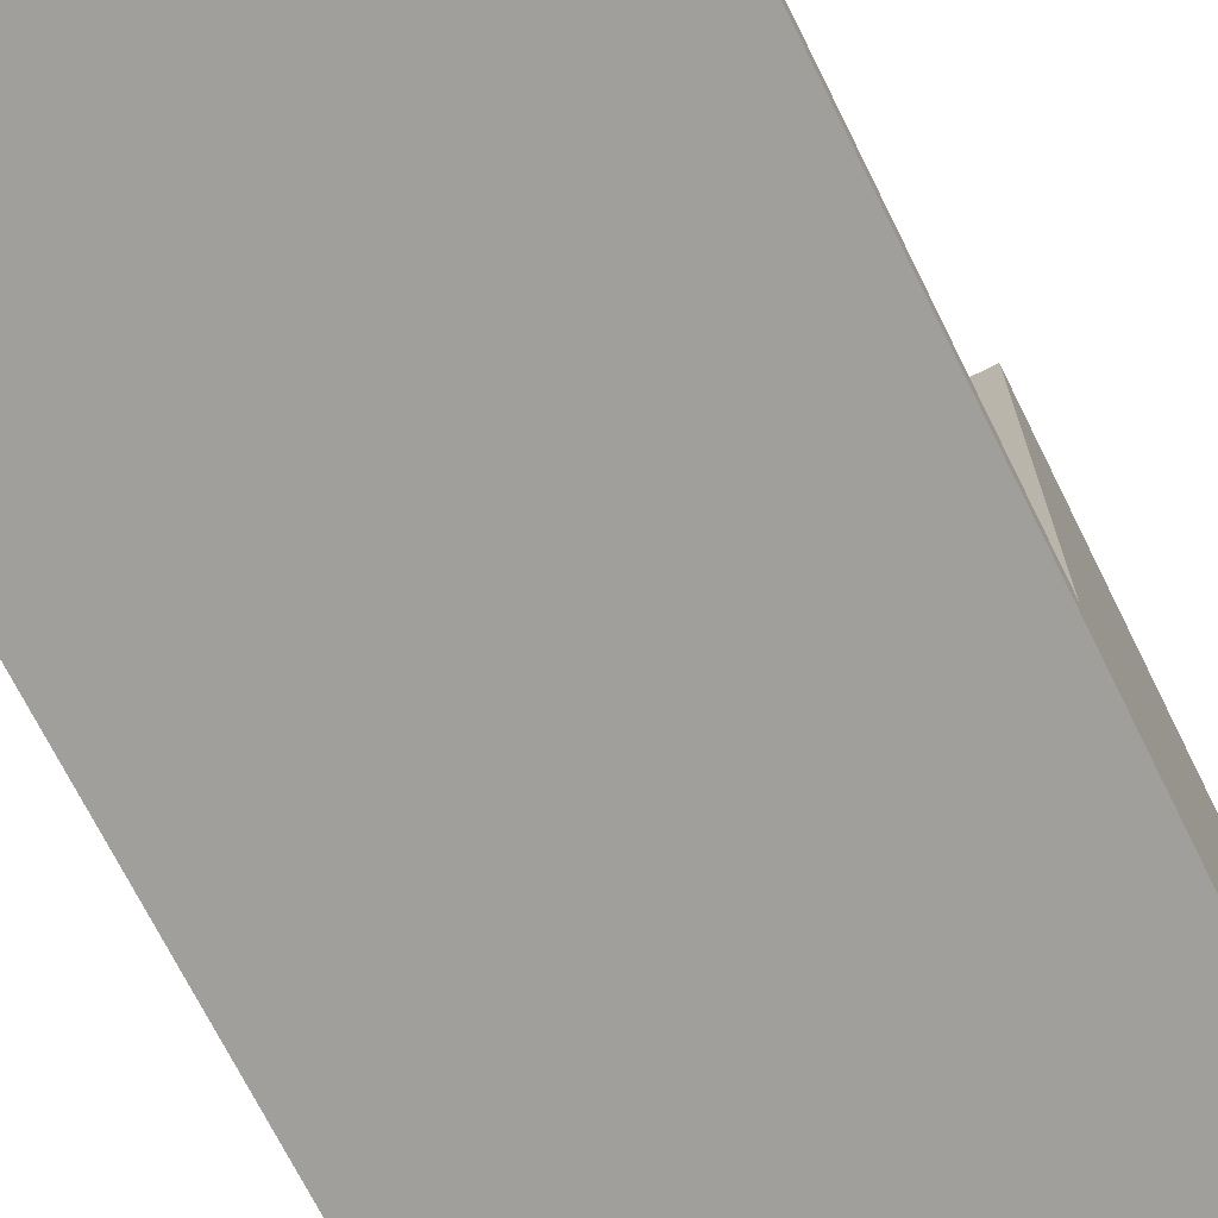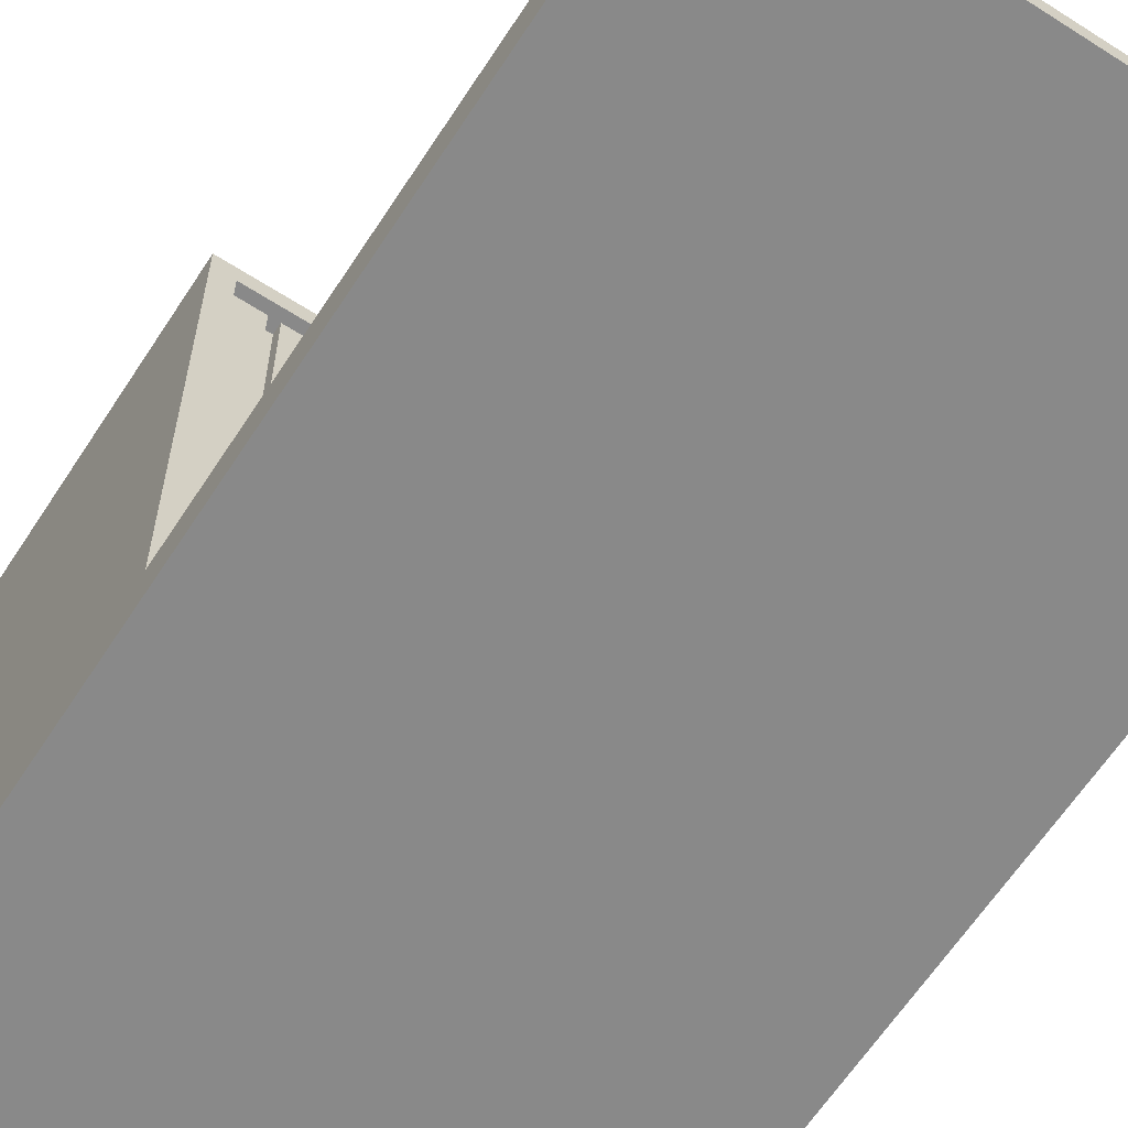
<metadata>
{"format":"obj","ext":"obj","renderer":"f3d","projection":"perspective","resolution":1024,"background":"white","views":[{"elev":-71.2,"azim":26.5,"up":"+Y"},{"elev":-63.1,"azim":-33.0,"up":"+Y"}]}
</metadata>
<code>
o
v -2.5 0 4.8
v -2.5 0 -5.2
v -2.5 0.4 4.8
v -2.5 0.4 -0.6
v -2.5 5 -0.6
v -2.5 5 -5.2
v -1.9 0.2 -0.7
v -1.9 0.2 -0.8
v -1.9 4.8 -0.7
v -1.9 4.8 -0.8
v -1.5 0.2 -0.7
v -1.5 0.2 -0.8
v -1.5 4.8 -0.7
v -1.5 4.8 -0.8
v -1.1 0.2 -0.7
v -1.1 0.2 -0.8
v -1.1 4.8 -0.7
v -1.1 4.8 -0.8
v -0.7 0.2 -0.7
v -0.7 0.2 -0.8
v -0.7 4.8 -0.7
v -0.7 4.8 -0.8
v -0.3 0.2 -0.7
v -0.3 0.2 -0.8
v -0.3 4.8 -0.7
v -0.3 4.8 -0.8
v 0.1 0.2 -0.7
v 0.1 0.2 -0.8
v 0.1 4.8 -0.7
v 0.1 4.8 -0.8
v 0.5 0.2 -0.7
v 0.5 0.2 -0.8
v 0.5 4.8 -0.7
v 0.5 4.8 -0.8
v 0.9 0.2 -0.7
v 0.9 0.2 -0.8
v 0.9 4.8 -0.7
v 0.9 4.8 -0.8
v 1.3 0.2 -0.7
v 1.3 0.2 -0.8
v 1.3 4.8 -0.7
v 1.3 4.8 -0.8
v 1.7 0.2 -0.7
v 1.7 0.2 -0.8
v 1.7 4.8 -0.7
v 1.7 4.8 -0.8
v 2.1 0.2 -0.7
v 2.1 0.2 -0.8
v 2.1 4.8 -0.7
v 2.1 4.8 -0.8
v 2.3 0.2 4.8
v 2.3 0.2 4.5
v 2.3 0.2 4.4
v 2.3 0.2 4.1
v 2.3 0.2 4
v 2.3 0.2 3.7
v 2.3 0.2 3.6
v 2.3 0.2 3.3
v 2.3 0.2 3.2
v 2.3 0.2 2.9
v 2.3 0.2 2.8
v 2.3 0.2 2.5
v 2.3 0.2 2.4
v 2.3 0.2 2.1
v 2.3 0.2 2
v 2.3 0.2 1.7
v 2.3 0.2 1.6
v 2.3 0.2 1.3
v 2.3 0.2 1.2
v 2.3 0.2 0.9
v 2.3 0.2 0.8
v 2.3 0.2 0.5
v 2.3 0.2 0.4
v 2.3 0.2 0.1
v 2.3 0.2 0
v 2.3 0.2 -0.3
v 2.3 0.2 -0.4
v 2.3 0.2 -0.7
v 2.3 0.4 4.8
v 2.3 0.4 -0.6
v 2.3 4.8 -0.6
v 2.3 4.8 -0.7
v -2.3 0.2 4.8
v -2.3 0.2 4.5
v -2.3 0.2 4.4
v -2.3 0.2 4.1
v -2.3 0.2 4
v -2.3 0.2 3.7
v -2.3 0.2 3.6
v -2.3 0.2 3.3
v -2.3 0.2 3.2
v -2.3 0.2 2.9
v -2.3 0.2 2.8
v -2.3 0.2 2.5
v -2.3 0.2 2.4
v -2.3 0.2 2.1
v -2.3 0.2 2
v -2.3 0.2 1.7
v -2.3 0.2 1.6
v -2.3 0.2 1.3
v -2.3 0.2 1.2
v -2.3 0.2 0.9
v -2.3 0.2 0.8
v -2.3 0.2 0.5
v -2.3 0.2 0.4
v -2.3 0.2 0.1
v -2.3 0.2 0
v -2.3 0.2 -0.3
v -2.3 0.2 -0.4
v -2.3 0.2 -0.7
v -2.3 0.4 4.8
v -2.3 0.4 -0.6
v -2.3 4.8 -0.6
v -2.3 4.8 -0.7
v -2 0.2 -0.7
v -2 0.2 -0.8
v -2 4.8 -0.7
v -2 4.8 -0.8
v -1.6 0.2 -0.7
v -1.6 0.2 -0.8
v -1.6 4.8 -0.7
v -1.6 4.8 -0.8
v -1.2 0.2 -0.7
v -1.2 0.2 -0.8
v -1.2 4.8 -0.7
v -1.2 4.8 -0.8
v -0.8 0.2 -0.7
v -0.8 0.2 -0.8
v -0.8 4.8 -0.7
v -0.8 4.8 -0.8
v -0.4 0.2 -0.7
v -0.4 0.2 -0.8
v -0.4 4.8 -0.7
v -0.4 4.8 -0.8
v 2.384e-07 0.2 -0.7
v 2.384e-07 0.2 -0.8
v 2.384e-07 4.8 -0.7
v 2.384e-07 4.8 -0.8
v 0.4 0.2 -0.7
v 0.4 0.2 -0.8
v 0.4 4.8 -0.7
v 0.4 4.8 -0.8
v 0.8 0.2 -0.7
v 0.8 0.2 -0.8
v 0.8 4.8 -0.7
v 0.8 4.8 -0.8
v 1.2 0.2 -0.7
v 1.2 0.2 -0.8
v 1.2 4.8 -0.7
v 1.2 4.8 -0.8
v 1.6 0.2 -0.7
v 1.6 0.2 -0.8
v 1.6 4.8 -0.7
v 1.6 4.8 -0.8
v 2 0.2 -0.7
v 2 0.2 -0.8
v 2 4.8 -0.7
v 2 4.8 -0.8
v 2.5 0 4.8
v 2.5 0 -5.2
v 2.5 0.4 4.8
v 2.5 0.4 -0.6
v 2.5 5 -0.6
v 2.5 5 -5.2
v -2.5 0 4.8
v -2.5 0.4 4.8
v -2.3 0 4.8
v -2.3 0.1 4.8
v -2.3 0.2 4.8
v -2.3 0.4 4.8
v 2.3 0 4.8
v 2.3 0.1 4.8
v 2.3 0.2 4.8
v 2.3 0.4 4.8
v 2.5 0 4.8
v 2.5 0.4 4.8
v -2.5 0.4 -0.6
v -2.5 5 -0.6
v -2.3 0.4 -0.6
v -2.3 4.8 -0.6
v 2.3 0.4 -0.6
v 2.3 4.8 -0.6
v 2.5 0.4 -0.6
v 2.5 5 -0.6
v -2.3 0.2 -0.7
v -2.3 4.8 -0.7
v -2 0.2 -0.7
v -2 4.8 -0.7
v -1.9 0.2 -0.7
v -1.9 4.8 -0.7
v -1.6 0.2 -0.7
v -1.6 4.8 -0.7
v -1.5 0.2 -0.7
v -1.5 4.8 -0.7
v -1.2 0.2 -0.7
v -1.2 4.8 -0.7
v -1.1 0.2 -0.7
v -1.1 4.8 -0.7
v -0.8 0.2 -0.7
v -0.8 4.8 -0.7
v -0.7 0.2 -0.7
v -0.7 4.8 -0.7
v -0.4 0.2 -0.7
v -0.4 4.8 -0.7
v -0.3 0.2 -0.7
v -0.3 4.8 -0.7
v 2.384e-07 0.2 -0.7
v 2.384e-07 4.8 -0.7
v 0.1 0.2 -0.7
v 0.1 4.8 -0.7
v 0.4 0.2 -0.7
v 0.4 4.8 -0.7
v 0.5 0.2 -0.7
v 0.5 4.8 -0.7
v 0.8 0.2 -0.7
v 0.8 4.8 -0.7
v 0.9 0.2 -0.7
v 0.9 4.8 -0.7
v 1.2 0.2 -0.7
v 1.2 4.8 -0.7
v 1.3 0.2 -0.7
v 1.3 4.8 -0.7
v 1.6 0.2 -0.7
v 1.6 4.8 -0.7
v 1.7 0.2 -0.7
v 1.7 4.8 -0.7
v 2 0.2 -0.7
v 2 4.8 -0.7
v 2.1 0.2 -0.7
v 2.1 4.8 -0.7
v 2.3 0.2 -0.7
v 2.3 4.8 -0.7
v -2 0.2 -0.8
v -2 4.8 -0.8
v -1.9 0.2 -0.8
v -1.9 4.8 -0.8
v -1.6 0.2 -0.8
v -1.6 4.8 -0.8
v -1.5 0.2 -0.8
v -1.5 4.8 -0.8
v -1.2 0.2 -0.8
v -1.2 4.8 -0.8
v -1.1 0.2 -0.8
v -1.1 4.8 -0.8
v -0.8 0.2 -0.8
v -0.8 4.8 -0.8
v -0.7 0.2 -0.8
v -0.7 4.8 -0.8
v -0.4 0.2 -0.8
v -0.4 4.8 -0.8
v -0.3 0.2 -0.8
v -0.3 4.8 -0.8
v 2.384e-07 0.2 -0.8
v 2.384e-07 4.8 -0.8
v 0.1 0.2 -0.8
v 0.1 4.8 -0.8
v 0.4 0.2 -0.8
v 0.4 4.8 -0.8
v 0.5 0.2 -0.8
v 0.5 4.8 -0.8
v 0.8 0.2 -0.8
v 0.8 4.8 -0.8
v 0.9 0.2 -0.8
v 0.9 4.8 -0.8
v 1.2 0.2 -0.8
v 1.2 4.8 -0.8
v 1.3 0.2 -0.8
v 1.3 4.8 -0.8
v 1.6 0.2 -0.8
v 1.6 4.8 -0.8
v 1.7 0.2 -0.8
v 1.7 4.8 -0.8
v 2 0.2 -0.8
v 2 4.8 -0.8
v 2.1 0.2 -0.8
v 2.1 4.8 -0.8
v -2.5 0 -5.2
v -2.5 5 -5.2
v 2.5 0 -5.2
v 2.5 5 -5.2
v -2.5 0 4.8
v -2.3 0 4.8
v 2.3 0 4.8
v 2.5 0 4.8
v -2.3 0 4.7
v 2.3 0 4.7
v -2.3 0 2.4
v 2.3 0 2.4
v -2.3 0 2.3
v 2.3 0 2.3
v -2.3 0 -0.7
v -2 0 -0.7
v -1.9 0 -0.7
v -1.6 0 -0.7
v -1.5 0 -0.7
v -1.2 0 -0.7
v -1.1 0 -0.7
v -0.8 0 -0.7
v -0.7 0 -0.7
v -0.4 0 -0.7
v -0.3 0 -0.7
v 2.384e-07 0 -0.7
v 0.1 0 -0.7
v 0.4 0 -0.7
v 0.5 0 -0.7
v 0.8 0 -0.7
v 0.9 0 -0.7
v 1.2 0 -0.7
v 1.3 0 -0.7
v 1.6 0 -0.7
v 1.7 0 -0.7
v 2 0 -0.7
v 2.1 0 -0.7
v 2.3 0 -0.7
v -2.3 0 -0.8
v -2 0 -0.8
v -1.9 0 -0.8
v -1.6 0 -0.8
v -1.5 0 -0.8
v -1.2 0 -0.8
v -1.1 0 -0.8
v -0.8 0 -0.8
v -0.7 0 -0.8
v -0.4 0 -0.8
v -0.3 0 -0.8
v 2.384e-07 0 -0.8
v 0.1 0 -0.8
v 0.4 0 -0.8
v 0.5 0 -0.8
v 0.8 0 -0.8
v 0.9 0 -0.8
v 1.2 0 -0.8
v 1.3 0 -0.8
v 1.6 0 -0.8
v 1.7 0 -0.8
v 2 0 -0.8
v 2.1 0 -0.8
v 2.3 0 -0.8
v -2 0 -0.9
v -1.9 0 -0.9
v -1.6 0 -0.9
v -1.5 0 -0.9
v -1.2 0 -0.9
v -1.1 0 -0.9
v -0.8 0 -0.9
v -0.7 0 -0.9
v -0.4 0 -0.9
v -0.3 0 -0.9
v 2.384e-07 0 -0.9
v 0.1 0 -0.9
v 0.4 0 -0.9
v 0.5 0 -0.9
v 0.8 0 -0.9
v 0.9 0 -0.9
v 1.2 0 -0.9
v 1.3 0 -0.9
v 1.6 0 -0.9
v 1.7 0 -0.9
v 2 0 -0.9
v 2.1 0 -0.9
v -2.5 0 -5.2
v 2.5 0 -5.2
v -2.3 4.8 -0.6
v 2.3 4.8 -0.6
v -2.3 4.8 -0.7
v -2 4.8 -0.7
v -1.9 4.8 -0.7
v -1.6 4.8 -0.7
v -1.5 4.8 -0.7
v -1.2 4.8 -0.7
v -1.1 4.8 -0.7
v -0.8 4.8 -0.7
v -0.7 4.8 -0.7
v -0.4 4.8 -0.7
v -0.3 4.8 -0.7
v 2.384e-07 4.8 -0.7
v 0.1 4.8 -0.7
v 0.4 4.8 -0.7
v 0.5 4.8 -0.7
v 0.8 4.8 -0.7
v 0.9 4.8 -0.7
v 1.2 4.8 -0.7
v 1.3 4.8 -0.7
v 1.6 4.8 -0.7
v 1.7 4.8 -0.7
v 2 4.8 -0.7
v 2.1 4.8 -0.7
v 2.3 4.8 -0.7
v -2 4.8 -0.8
v -1.9 4.8 -0.8
v -1.6 4.8 -0.8
v -1.5 4.8 -0.8
v -1.2 4.8 -0.8
v -1.1 4.8 -0.8
v -0.8 4.8 -0.8
v -0.7 4.8 -0.8
v -0.4 4.8 -0.8
v -0.3 4.8 -0.8
v 2.384e-07 4.8 -0.8
v 0.1 4.8 -0.8
v 0.4 4.8 -0.8
v 0.5 4.8 -0.8
v 0.8 4.8 -0.8
v 0.9 4.8 -0.8
v 1.2 4.8 -0.8
v 1.3 4.8 -0.8
v 1.6 4.8 -0.8
v 1.7 4.8 -0.8
v 2 4.8 -0.8
v 2.1 4.8 -0.8
v -2.3 0.2 4.8
v 2.3 0.2 4.8
v -2.3 0.2 4.5
v 2.3 0.2 4.5
v -2.3 0.2 4.4
v 2.3 0.2 4.4
v -2.3 0.2 4.1
v 2.3 0.2 4.1
v -2.3 0.2 4
v 2.3 0.2 4
v -2.3 0.2 3.7
v 2.3 0.2 3.7
v -2.3 0.2 3.6
v 2.3 0.2 3.6
v -2.3 0.2 3.3
v 2.3 0.2 3.3
v -2.3 0.2 3.2
v 2.3 0.2 3.2
v -2.3 0.2 2.9
v 2.3 0.2 2.9
v -2.3 0.2 2.8
v 2.3 0.2 2.8
v -2.3 0.2 2.5
v 2.3 0.2 2.5
v -2.3 0.2 2.4
v 2.3 0.2 2.4
v -2.3 0.2 2.1
v 2.3 0.2 2.1
v -2.3 0.2 2
v 2.3 0.2 2
v -2.3 0.2 1.7
v 2.3 0.2 1.7
v -2.3 0.2 1.6
v 2.3 0.2 1.6
v -2.3 0.2 1.3
v 2.3 0.2 1.3
v -2.3 0.2 1.2
v 2.3 0.2 1.2
v -2.3 0.2 0.9
v 2.3 0.2 0.9
v -2.3 0.2 0.8
v 2.3 0.2 0.8
v -2.3 0.2 0.5
v 2.3 0.2 0.5
v -2.3 0.2 0.4
v 2.3 0.2 0.4
v -2.3 0.2 0.1
v 2.3 0.2 0.1
v -2.3 0.2 0
v 2.3 0.2 0
v -2.3 0.2 -0.3
v 2.3 0.2 -0.3
v -2.3 0.2 -0.4
v 2.3 0.2 -0.4
v -2.3 0.2 -0.7
v -2 0.2 -0.7
v -1.9 0.2 -0.7
v -1.6 0.2 -0.7
v -1.5 0.2 -0.7
v -1.2 0.2 -0.7
v -1.1 0.2 -0.7
v -0.8 0.2 -0.7
v -0.7 0.2 -0.7
v -0.4 0.2 -0.7
v -0.3 0.2 -0.7
v 2.384e-07 0.2 -0.7
v 0.1 0.2 -0.7
v 0.4 0.2 -0.7
v 0.5 0.2 -0.7
v 0.8 0.2 -0.7
v 0.9 0.2 -0.7
v 1.2 0.2 -0.7
v 1.3 0.2 -0.7
v 1.6 0.2 -0.7
v 1.7 0.2 -0.7
v 2 0.2 -0.7
v 2.1 0.2 -0.7
v 2.3 0.2 -0.7
v -2 0.2 -0.8
v -1.9 0.2 -0.8
v -1.6 0.2 -0.8
v -1.5 0.2 -0.8
v -1.2 0.2 -0.8
v -1.1 0.2 -0.8
v -0.8 0.2 -0.8
v -0.7 0.2 -0.8
v -0.4 0.2 -0.8
v -0.3 0.2 -0.8
v 2.384e-07 0.2 -0.8
v 0.1 0.2 -0.8
v 0.4 0.2 -0.8
v 0.5 0.2 -0.8
v 0.8 0.2 -0.8
v 0.9 0.2 -0.8
v 1.2 0.2 -0.8
v 1.3 0.2 -0.8
v 1.6 0.2 -0.8
v 1.7 0.2 -0.8
v 2 0.2 -0.8
v 2.1 0.2 -0.8
v -2.5 0.4 4.8
v -2.3 0.4 4.8
v 2.3 0.4 4.8
v 2.5 0.4 4.8
v -2.5 0.4 -0.6
v -2.3 0.4 -0.6
v 2.3 0.4 -0.6
v 2.5 0.4 -0.6
v -2.5 5 -0.6
v 2.5 5 -0.6
v -2.5 5 -5.2
v 2.5 5 -5.2
f 3 2 1
f 4 2 3
f 5 2 4
f 6 2 5
f 9 8 7
f 10 8 9
f 13 12 11
f 14 12 13
f 17 16 15
f 18 16 17
f 21 20 19
f 22 20 21
f 25 24 23
f 26 24 25
f 29 28 27
f 30 28 29
f 33 32 31
f 34 32 33
f 37 36 35
f 38 36 37
f 41 40 39
f 42 40 41
f 45 44 43
f 46 44 45
f 49 48 47
f 50 48 49
f 79 52 51
f 79 78 77
f 79 77 76
f 79 76 75
f 79 75 74
f 79 74 73
f 79 73 72
f 79 72 71
f 79 71 70
f 79 70 69
f 79 69 68
f 79 68 67
f 79 67 66
f 79 66 65
f 79 65 64
f 79 64 63
f 79 63 62
f 79 62 61
f 79 61 60
f 79 60 59
f 79 59 58
f 79 58 57
f 79 57 56
f 79 56 55
f 79 55 54
f 79 54 53
f 79 53 52
f 80 78 79
f 81 78 80
f 82 78 81
f 83 84 111
f 109 110 111
f 108 109 111
f 107 108 111
f 106 107 111
f 105 106 111
f 104 105 111
f 103 104 111
f 102 103 111
f 101 102 111
f 100 101 111
f 99 100 111
f 98 99 111
f 97 98 111
f 96 97 111
f 95 96 111
f 94 95 111
f 93 94 111
f 92 93 111
f 91 92 111
f 90 91 111
f 89 90 111
f 88 89 111
f 87 88 111
f 86 87 111
f 85 86 111
f 84 85 111
f 111 110 112
f 112 110 113
f 113 110 114
f 115 116 117
f 117 116 118
f 119 120 121
f 121 120 122
f 123 124 125
f 125 124 126
f 127 128 129
f 129 128 130
f 131 132 133
f 133 132 134
f 135 136 137
f 137 136 138
f 139 140 141
f 141 140 142
f 143 144 145
f 145 144 146
f 147 148 149
f 149 148 150
f 151 152 153
f 153 152 154
f 155 156 157
f 157 156 158
f 159 160 161
f 161 160 162
f 162 160 163
f 163 160 164
f 167 166 165
f 168 166 167
f 169 166 168
f 170 166 169
f 171 168 167
f 172 169 168
f 172 168 171
f 173 169 172
f 175 172 171
f 175 174 173
f 175 173 172
f 176 174 175
f 179 178 177
f 180 178 179
f 182 178 180
f 183 182 181
f 184 178 182
f 184 182 183
f 187 186 185
f 188 186 187
f 191 190 189
f 192 190 191
f 195 194 193
f 196 194 195
f 199 198 197
f 200 198 199
f 203 202 201
f 204 202 203
f 207 206 205
f 208 206 207
f 211 210 209
f 212 210 211
f 215 214 213
f 216 214 215
f 219 218 217
f 220 218 219
f 223 222 221
f 224 222 223
f 227 226 225
f 228 226 227
f 231 230 229
f 232 230 231
f 235 234 233
f 236 234 235
f 239 238 237
f 240 238 239
f 243 242 241
f 244 242 243
f 247 246 245
f 248 246 247
f 251 250 249
f 252 250 251
f 255 254 253
f 256 254 255
f 259 258 257
f 260 258 259
f 263 262 261
f 264 262 263
f 267 266 265
f 268 266 267
f 271 270 269
f 272 270 271
f 275 274 273
f 276 274 275
f 277 278 279
f 279 278 280
f 285 282 281
f 285 283 282
f 286 284 283
f 286 283 285
f 287 285 281
f 287 286 285
f 288 284 286
f 288 286 287
f 289 287 281
f 289 288 287
f 290 284 288
f 290 288 289
f 291 289 281
f 291 290 289
f 292 290 291
f 293 290 292
f 294 290 293
f 295 290 294
f 296 290 295
f 297 290 296
f 298 290 297
f 299 290 298
f 300 290 299
f 301 290 300
f 302 290 301
f 303 290 302
f 304 290 303
f 305 290 304
f 306 290 305
f 307 290 306
f 308 290 307
f 309 290 308
f 310 290 309
f 311 290 310
f 312 290 311
f 313 290 312
f 314 284 290
f 314 290 313
f 315 291 281
f 315 292 291
f 316 293 292
f 316 292 315
f 317 294 293
f 317 293 316
f 318 295 294
f 318 294 317
f 319 296 295
f 319 295 318
f 320 297 296
f 320 296 319
f 321 298 297
f 321 297 320
f 322 299 298
f 322 298 321
f 323 300 299
f 323 299 322
f 324 301 300
f 324 300 323
f 325 302 301
f 325 301 324
f 326 303 302
f 326 302 325
f 327 304 303
f 327 303 326
f 328 305 304
f 328 304 327
f 329 306 305
f 329 305 328
f 330 307 306
f 330 306 329
f 331 308 307
f 331 307 330
f 332 309 308
f 332 308 331
f 333 310 309
f 333 309 332
f 334 311 310
f 334 310 333
f 335 312 311
f 335 311 334
f 336 313 312
f 336 312 335
f 337 314 313
f 337 313 336
f 338 284 314
f 338 314 337
f 339 316 315
f 339 317 316
f 340 318 317
f 340 317 339
f 341 319 318
f 341 318 340
f 342 320 319
f 342 319 341
f 343 321 320
f 343 320 342
f 344 322 321
f 344 321 343
f 345 323 322
f 345 322 344
f 346 324 323
f 346 323 345
f 347 325 324
f 347 324 346
f 348 326 325
f 348 325 347
f 349 327 326
f 349 326 348
f 350 328 327
f 350 327 349
f 351 329 328
f 351 328 350
f 352 330 329
f 352 329 351
f 353 331 330
f 353 330 352
f 354 332 331
f 354 331 353
f 355 333 332
f 355 332 354
f 356 334 333
f 356 333 355
f 357 335 334
f 357 334 356
f 358 336 335
f 358 335 357
f 359 337 336
f 359 336 358
f 360 338 337
f 360 337 359
f 361 356 355
f 361 358 357
f 361 360 359
f 361 355 354
f 361 354 353
f 361 353 352
f 361 352 351
f 361 351 350
f 361 350 349
f 361 349 348
f 361 348 347
f 361 347 346
f 361 346 345
f 361 345 344
f 361 344 343
f 361 343 342
f 361 342 341
f 361 341 340
f 361 340 339
f 361 339 315
f 361 359 358
f 361 357 356
f 361 315 281
f 362 338 360
f 362 360 361
f 362 284 338
f 365 364 363
f 366 364 365
f 367 364 366
f 368 364 367
f 369 364 368
f 370 364 369
f 371 364 370
f 372 364 371
f 373 364 372
f 374 364 373
f 375 364 374
f 376 364 375
f 377 364 376
f 378 364 377
f 379 364 378
f 380 364 379
f 381 364 380
f 382 364 381
f 383 364 382
f 384 364 383
f 385 364 384
f 386 364 385
f 387 364 386
f 388 364 387
f 389 367 366
f 390 367 389
f 391 369 368
f 392 369 391
f 393 371 370
f 394 371 393
f 395 373 372
f 396 373 395
f 397 375 374
f 398 375 397
f 399 377 376
f 400 377 399
f 401 379 378
f 402 379 401
f 403 381 380
f 404 381 403
f 405 383 382
f 406 383 405
f 407 385 384
f 408 385 407
f 409 387 386
f 410 387 409
f 411 412 413
f 413 412 414
f 413 414 415
f 415 414 416
f 415 416 417
f 417 416 418
f 417 418 419
f 419 418 420
f 419 420 421
f 421 420 422
f 421 422 423
f 423 422 424
f 423 424 425
f 425 424 426
f 425 426 427
f 427 426 428
f 427 428 429
f 429 428 430
f 429 430 431
f 431 430 432
f 431 432 433
f 433 432 434
f 433 434 435
f 435 434 436
f 435 436 437
f 437 436 438
f 437 438 439
f 439 438 440
f 439 440 441
f 441 440 442
f 441 442 443
f 443 442 444
f 443 444 445
f 445 444 446
f 445 446 447
f 447 446 448
f 447 448 449
f 449 448 450
f 449 450 451
f 451 450 452
f 451 452 453
f 453 452 454
f 453 454 455
f 455 454 456
f 455 456 457
f 457 456 458
f 457 458 459
f 459 458 460
f 459 460 461
f 461 460 462
f 461 462 463
f 463 462 464
f 463 464 465
f 465 464 466
f 466 464 467
f 467 464 468
f 468 464 469
f 469 464 470
f 470 464 471
f 471 464 472
f 472 464 473
f 473 464 474
f 474 464 475
f 475 464 476
f 476 464 477
f 477 464 478
f 478 464 479
f 479 464 480
f 480 464 481
f 481 464 482
f 482 464 483
f 483 464 484
f 484 464 485
f 485 464 486
f 486 464 487
f 487 464 488
f 466 467 489
f 489 467 490
f 468 469 491
f 491 469 492
f 470 471 493
f 493 471 494
f 472 473 495
f 495 473 496
f 474 475 497
f 497 475 498
f 476 477 499
f 499 477 500
f 478 479 501
f 501 479 502
f 480 481 503
f 503 481 504
f 482 483 505
f 505 483 506
f 484 485 507
f 507 485 508
f 486 487 509
f 509 487 510
f 511 512 515
f 515 512 516
f 513 514 517
f 517 514 518
f 519 520 521
f 521 520 522

</code>
